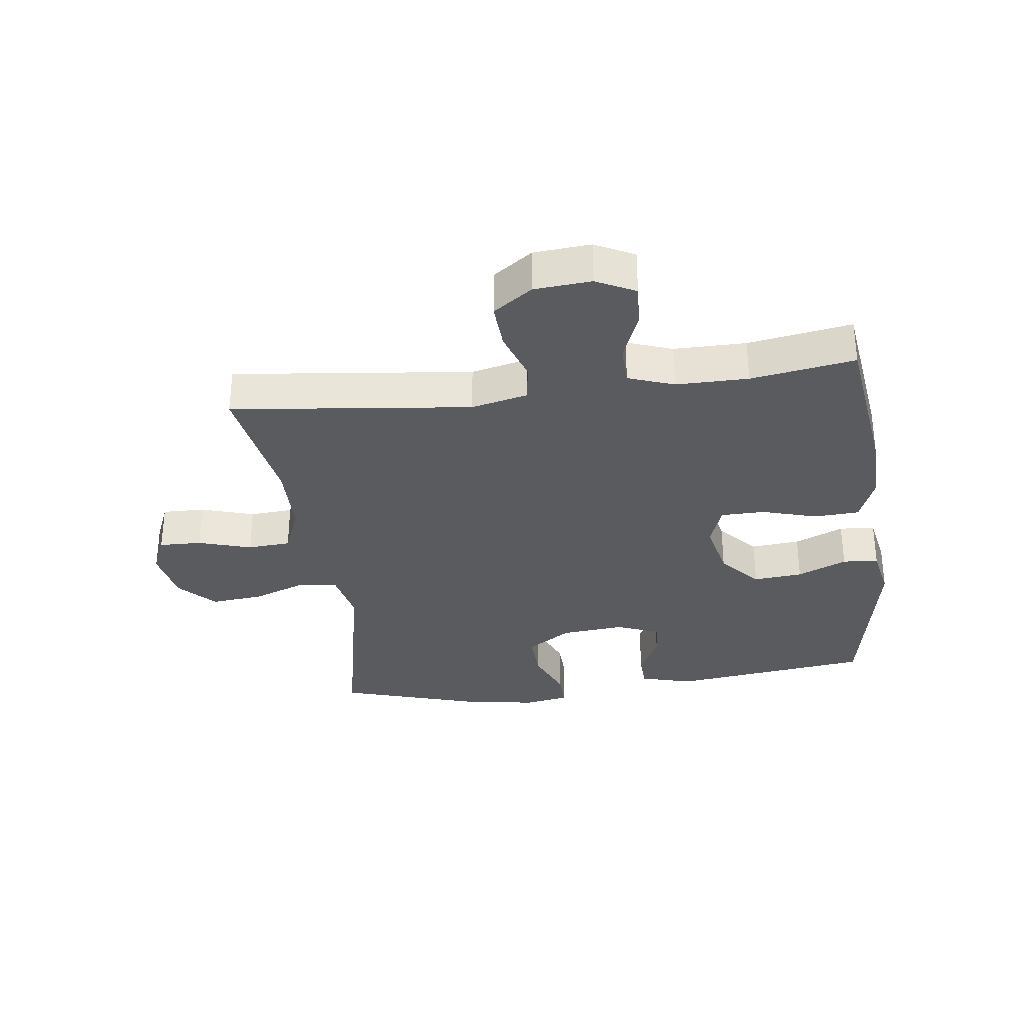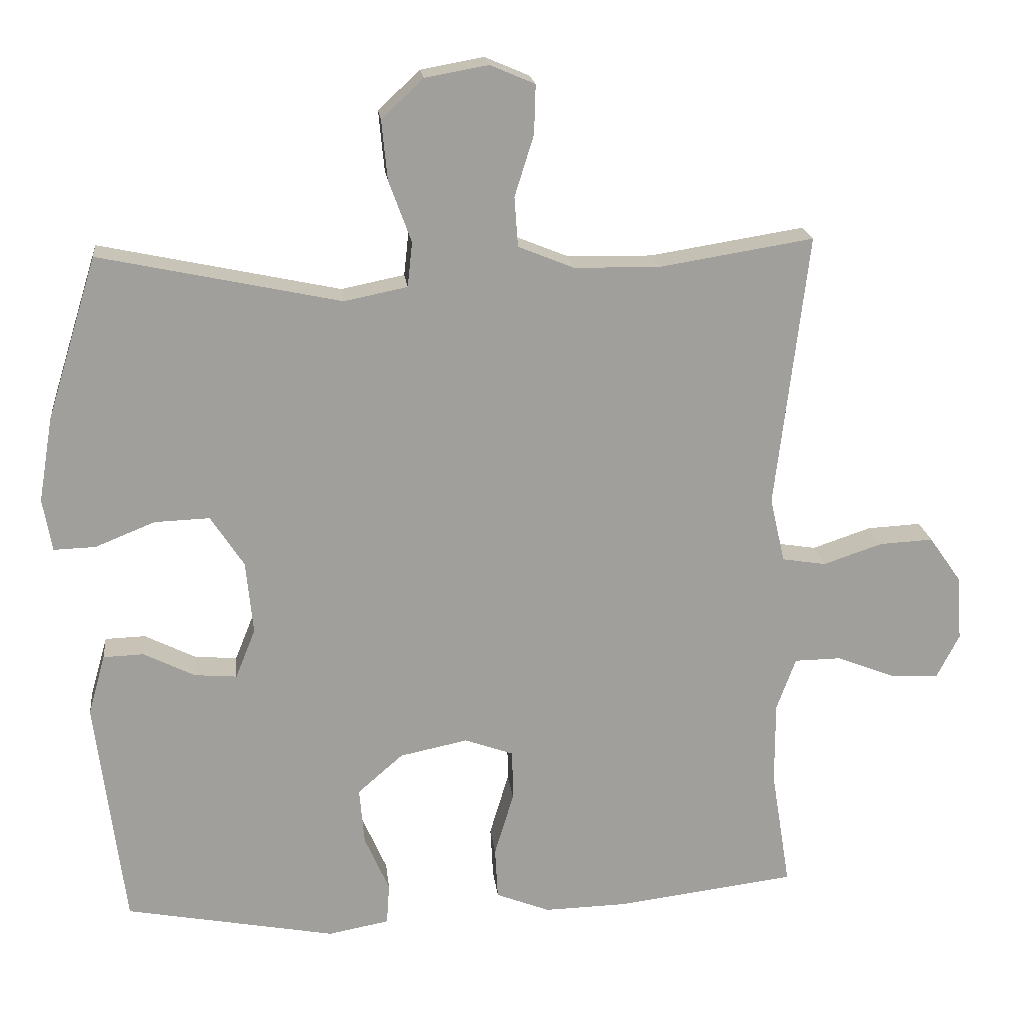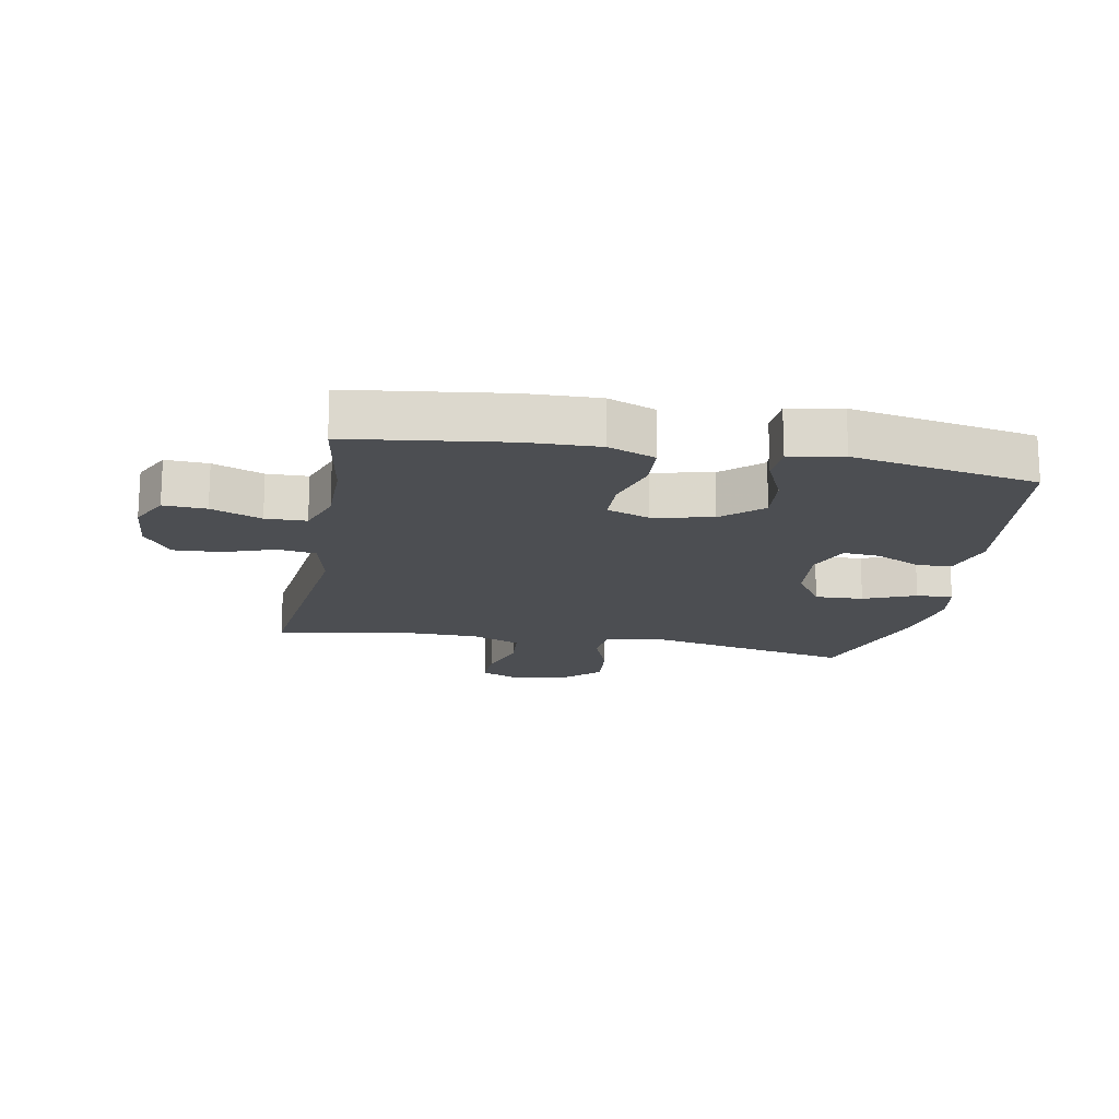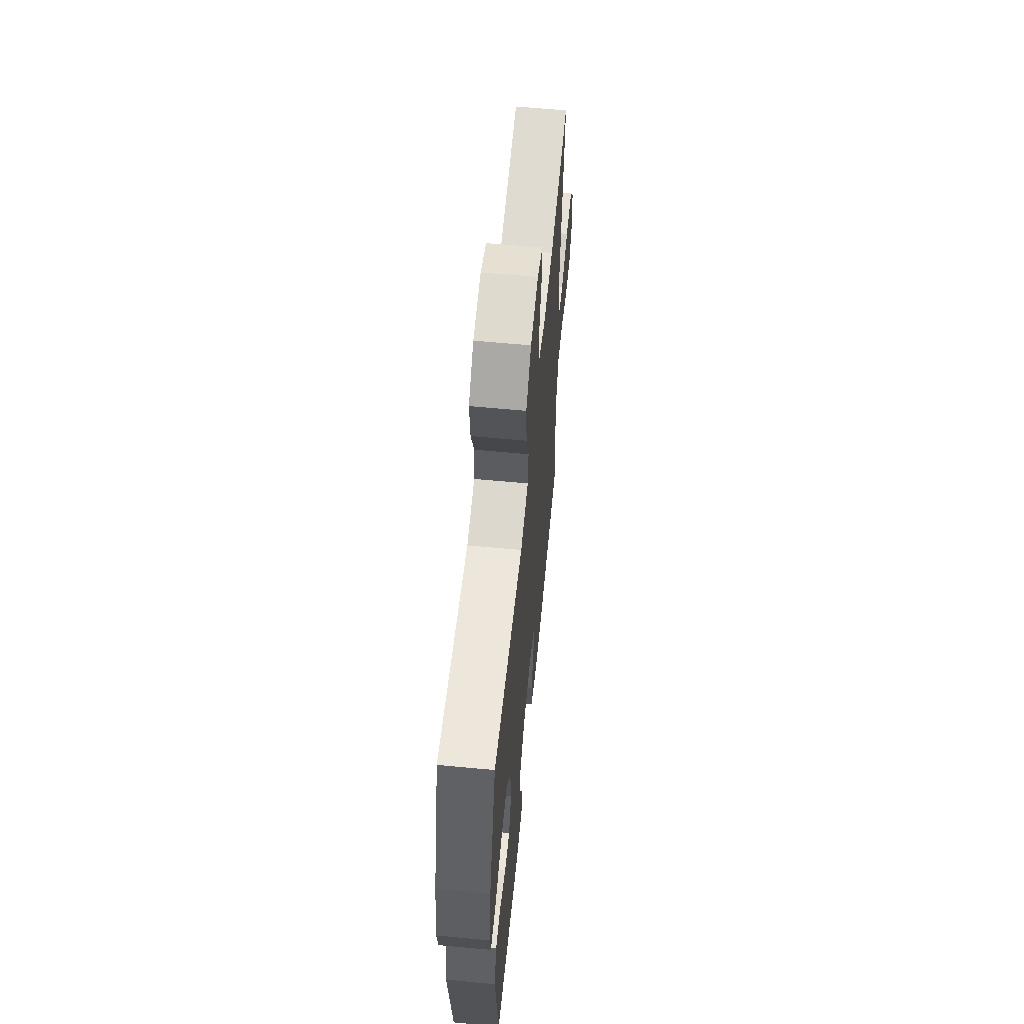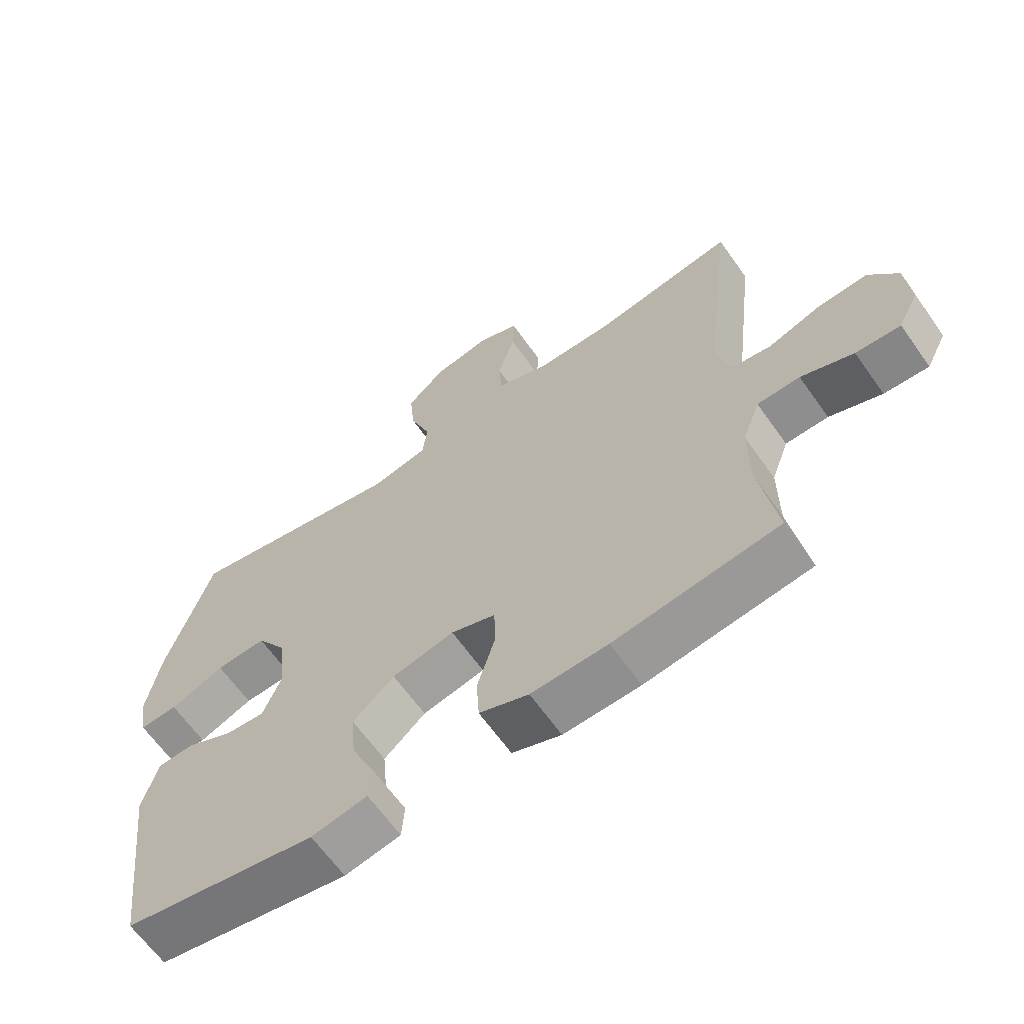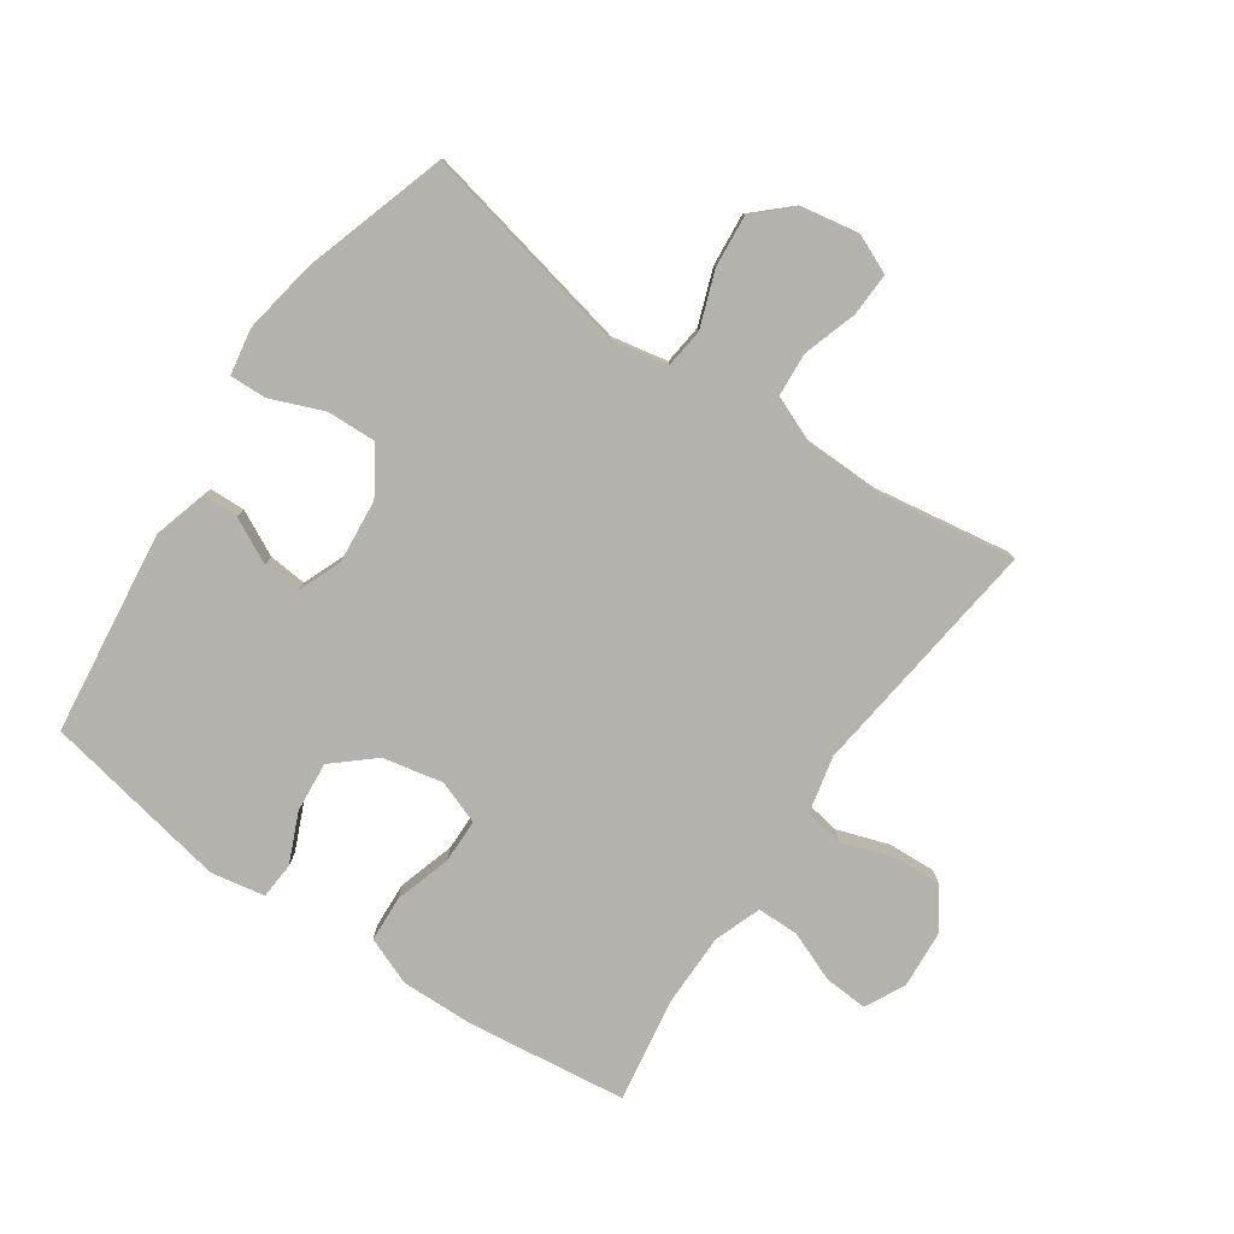
<metadata>
{"format":"obj","ext":"obj","renderer":"f3d","projection":"perspective","resolution":1024,"background":"white","views":[{"elev":-32.3,"azim":97.6,"up":"+Y"},{"elev":19.2,"azim":-6.3,"up":"+Z"},{"elev":-17.0,"azim":169.7,"up":"+Y"},{"elev":60.8,"azim":-84.5,"up":"+Z"},{"elev":-64.4,"azim":35.3,"up":"+Z"},{"elev":-79.4,"azim":-34.6,"up":"+Y"}]}
</metadata>
<code>
v 0.5 0.07 0.5
v 0.454 0.07 0.112
v 0.475 0.07 0.021
v 0.537 0.07 0.011
v 0.62 0.07 0.039
v 0.696 0.07 0.043
v 0.741 0.07 -0.021
v 0.748 0.07 -0.113
v 0.716 0.07 -0.176
v 0.647 0.07 -0.172
v 0.566 0.07 -0.14
v 0.5 0.07 -0.141
v 0.473 0.07 -0.215
v 0.473 0.07 -0.332
v 0.5 0.07 -0.5
v 0.247 0.07 -0.532
v 0.129 0.07 -0.535
v 0.053 0.07 -0.505
v 0.049 0.07 -0.432
v 0.076 0.07 -0.342
v 0.075 0.07 -0.271
v 0.006 0.07 -0.246
v -0.09 0.07 -0.266
v -0.154 0.07 -0.322
v -0.147 0.07 -0.402
v -0.112 0.07 -0.482
v -0.116 0.07 -0.54
v -0.202 0.07 -0.556
v -0.5 0.07 -0.5
v -0.541 0.07 -0.174
v -0.517 0.07 -0.089
v -0.46 0.07 -0.087
v -0.388 0.07 -0.123
v -0.328 0.07 -0.128
v -0.3 0.07 -0.058
v -0.31 0.07 0.045
v -0.357 0.07 0.117
v -0.435 0.07 0.114
v -0.519 0.07 0.08
v -0.578 0.07 0.078
v -0.591 0.07 0.152
v -0.571 0.07 0.271
v -0.5 0.07 0.5
v -0.16 0.07 0.428
v -0.071 0.07 0.446
v -0.064 0.07 0.509
v -0.096 0.07 0.596
v -0.104 0.07 0.68
v -0.045 0.07 0.735
v 0.044 0.07 0.751
v 0.107 0.07 0.724
v 0.105 0.07 0.655
v 0.078 0.07 0.569
v 0.083 0.07 0.499
v 0.162 0.07 0.467
v 0.282 0.07 0.465
v 0.5 0 0.5
v 0.454 0 0.112
v 0.475 0 0.021
v 0.537 0 0.011
v 0.62 0 0.039
v 0.696 0 0.043
v 0.741 0 -0.021
v 0.748 0 -0.113
v 0.716 0 -0.176
v 0.647 0 -0.172
v 0.566 0 -0.14
v 0.5 0 -0.141
v 0.473 0 -0.215
v 0.473 0 -0.332
v 0.5 0 -0.5
v 0.247 0 -0.532
v 0.129 0 -0.535
v 0.053 0 -0.505
v 0.049 0 -0.432
v 0.076 0 -0.342
v 0.075 0 -0.271
v 0.006 0 -0.246
v -0.09 0 -0.266
v -0.154 0 -0.322
v -0.147 0 -0.402
v -0.112 0 -0.482
v -0.116 0 -0.54
v -0.202 0 -0.556
v -0.5 0 -0.5
v -0.541 0 -0.174
v -0.517 0 -0.089
v -0.46 0 -0.087
v -0.388 0 -0.123
v -0.328 0 -0.128
v -0.3 0 -0.058
v -0.31 0 0.045
v -0.357 0 0.117
v -0.435 0 0.114
v -0.519 0 0.08
v -0.578 0 0.078
v -0.591 0 0.152
v -0.571 0 0.271
v -0.5 0 0.5
v -0.16 0 0.428
v -0.071 0 0.446
v -0.064 0 0.509
v -0.096 0 0.596
v -0.104 0 0.68
v -0.045 0 0.735
v 0.044 0 0.751
v 0.107 0 0.724
v 0.105 0 0.655
v 0.078 0 0.569
v 0.083 0 0.499
v 0.162 0 0.467
v 0.282 0 0.465
f 50 51 52 53
f 50 53 54
f 49 50 54
f 46 47 48 49
f 46 49 54
f 45 46 54 55
f 41 42 43 44
f 38 39 40 41
f 37 38 41 44
f 36 37 44 45
f 30 31 32 33
f 30 33 34
f 29 30 34
f 28 29 34
f 25 26 27 28
f 24 25 28 34
f 23 24 34 35
f 17 18 19 20
f 17 20 21
f 14 15 16 17
f 13 14 17 21
f 12 13 21 22
f 8 9 10 11
f 8 11 12
f 7 8 12
f 4 5 6 7
f 4 7 12 22
f 56 1 2
f 56 2 3
f 55 56 3
f 45 55 3
f 36 45 3
f 22 23 35 36
f 3 4 22 36
f 109 108 107 106
f 110 109 106
f 110 106 105
f 105 104 103 102
f 110 105 102
f 111 110 102 101
f 100 99 98 97
f 97 96 95 94
f 100 97 94 93
f 101 100 93 92
f 89 88 87 86
f 90 89 86
f 90 86 85
f 90 85 84
f 84 83 82 81
f 90 84 81 80
f 91 90 80 79
f 76 75 74 73
f 77 76 73
f 73 72 71 70
f 77 73 70 69
f 78 77 69 68
f 67 66 65 64
f 68 67 64
f 68 64 63
f 63 62 61 60
f 78 68 63 60
f 58 57 112
f 59 58 112
f 59 112 111
f 59 111 101
f 59 101 92
f 92 91 79 78
f 92 78 60 59
f 1 57 58 2
f 2 58 59 3
f 3 59 60 4
f 4 60 61 5
f 5 61 62 6
f 6 62 63 7
f 7 63 64 8
f 8 64 65 9
f 9 65 66 10
f 10 66 67 11
f 11 67 68 12
f 12 68 69 13
f 13 69 70 14
f 14 70 71 15
f 15 71 72 16
f 16 72 73 17
f 17 73 74 18
f 18 74 75 19
f 19 75 76 20
f 20 76 77 21
f 21 77 78 22
f 22 78 79 23
f 23 79 80 24
f 24 80 81 25
f 25 81 82 26
f 26 82 83 27
f 27 83 84 28
f 28 84 85 29
f 29 85 86 30
f 30 86 87 31
f 31 87 88 32
f 32 88 89 33
f 33 89 90 34
f 34 90 91 35
f 35 91 92 36
f 36 92 93 37
f 37 93 94 38
f 38 94 95 39
f 39 95 96 40
f 40 96 97 41
f 41 97 98 42
f 42 98 99 43
f 43 99 100 44
f 44 100 101 45
f 45 101 102 46
f 46 102 103 47
f 47 103 104 48
f 48 104 105 49
f 49 105 106 50
f 50 106 107 51
f 51 107 108 52
f 52 108 109 53
f 53 109 110 54
f 54 110 111 55
f 55 111 112 56
f 56 112 57 1

</code>
